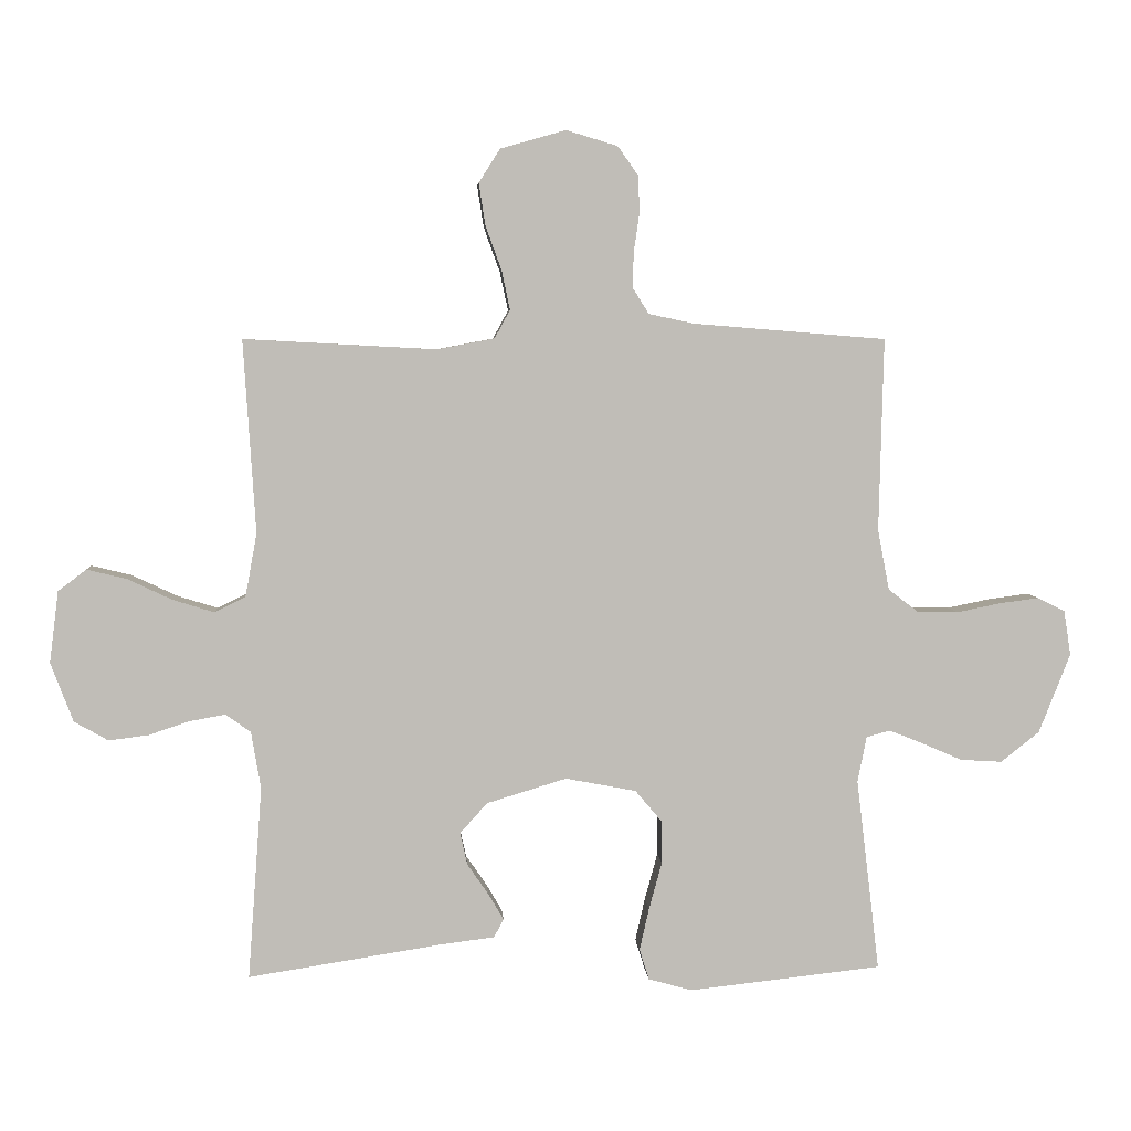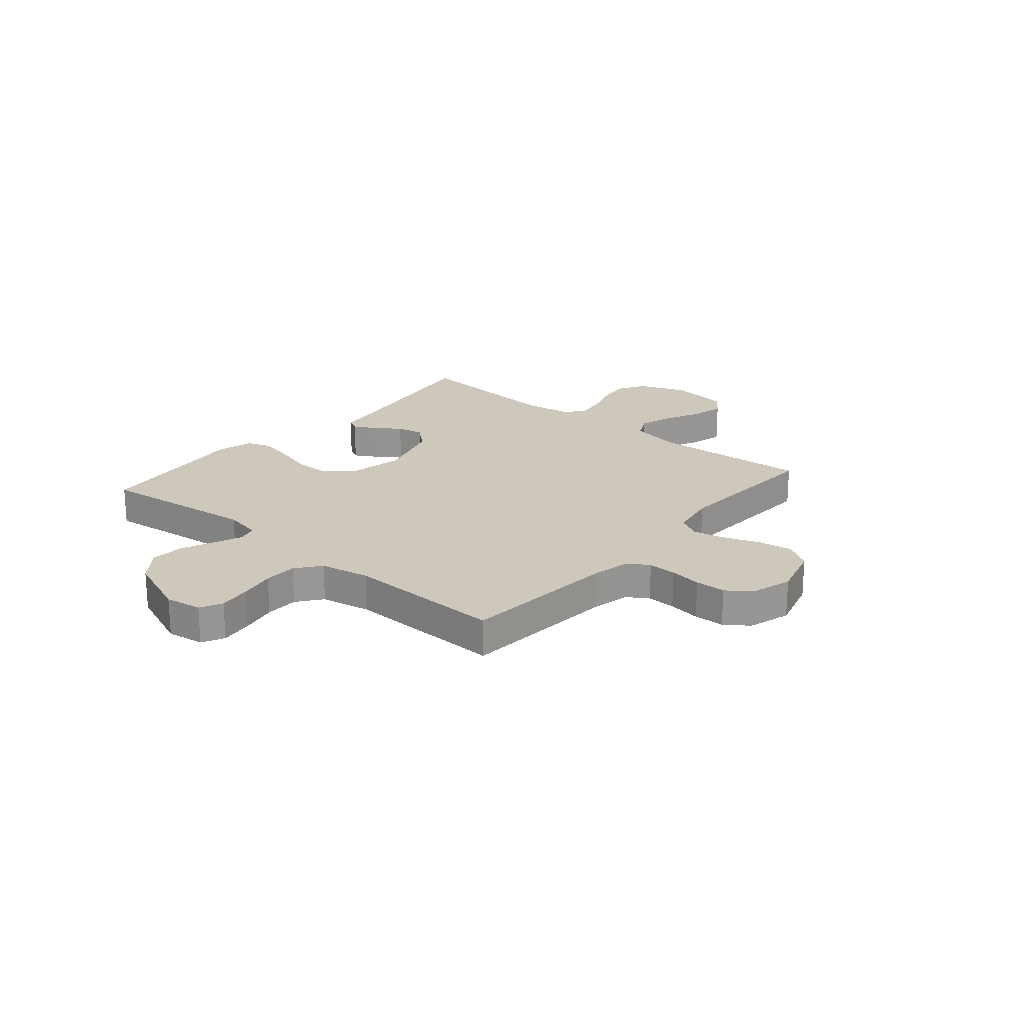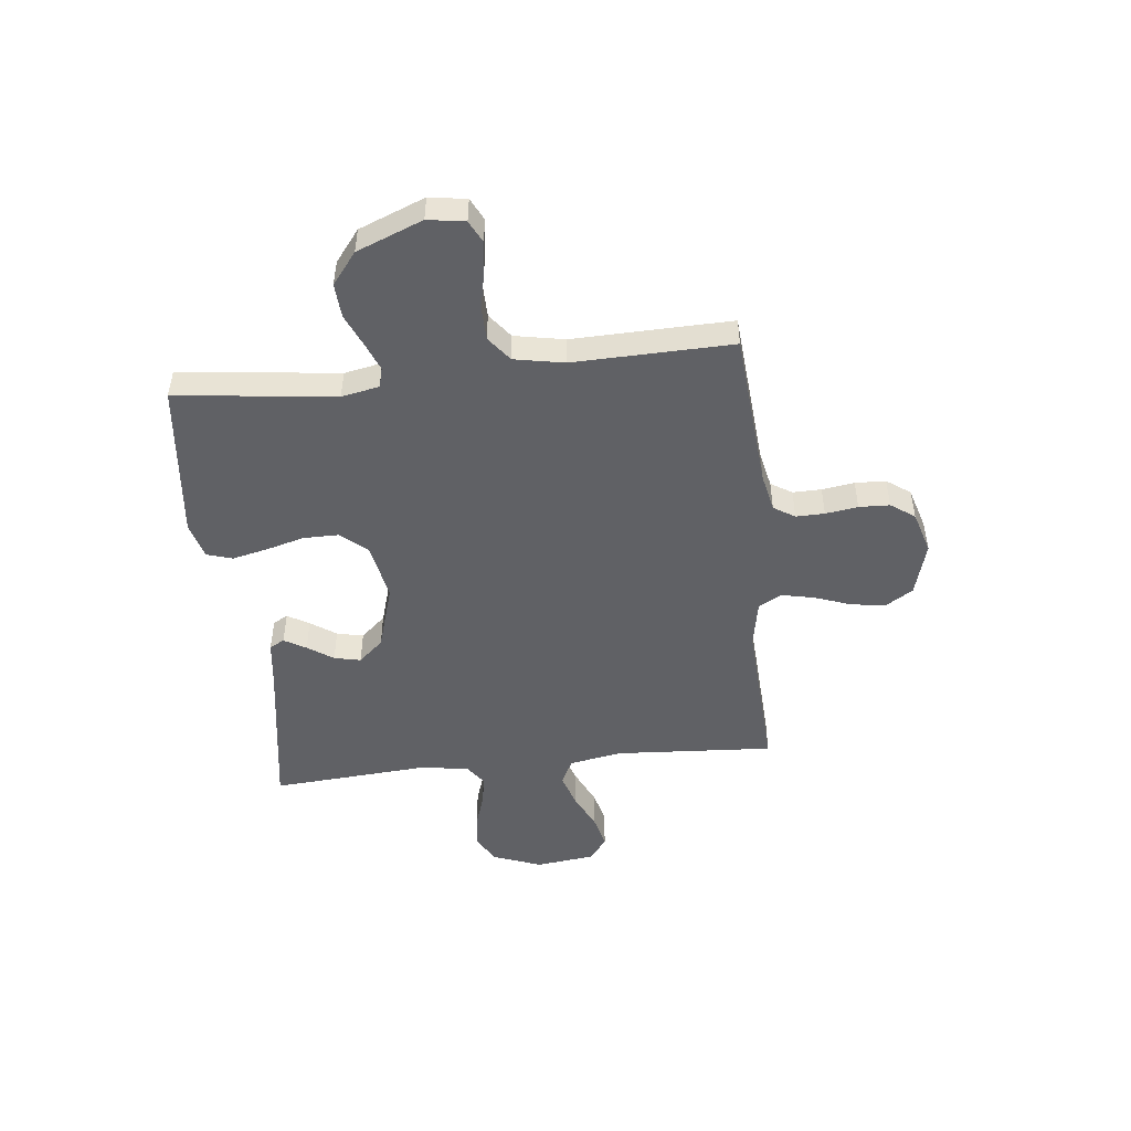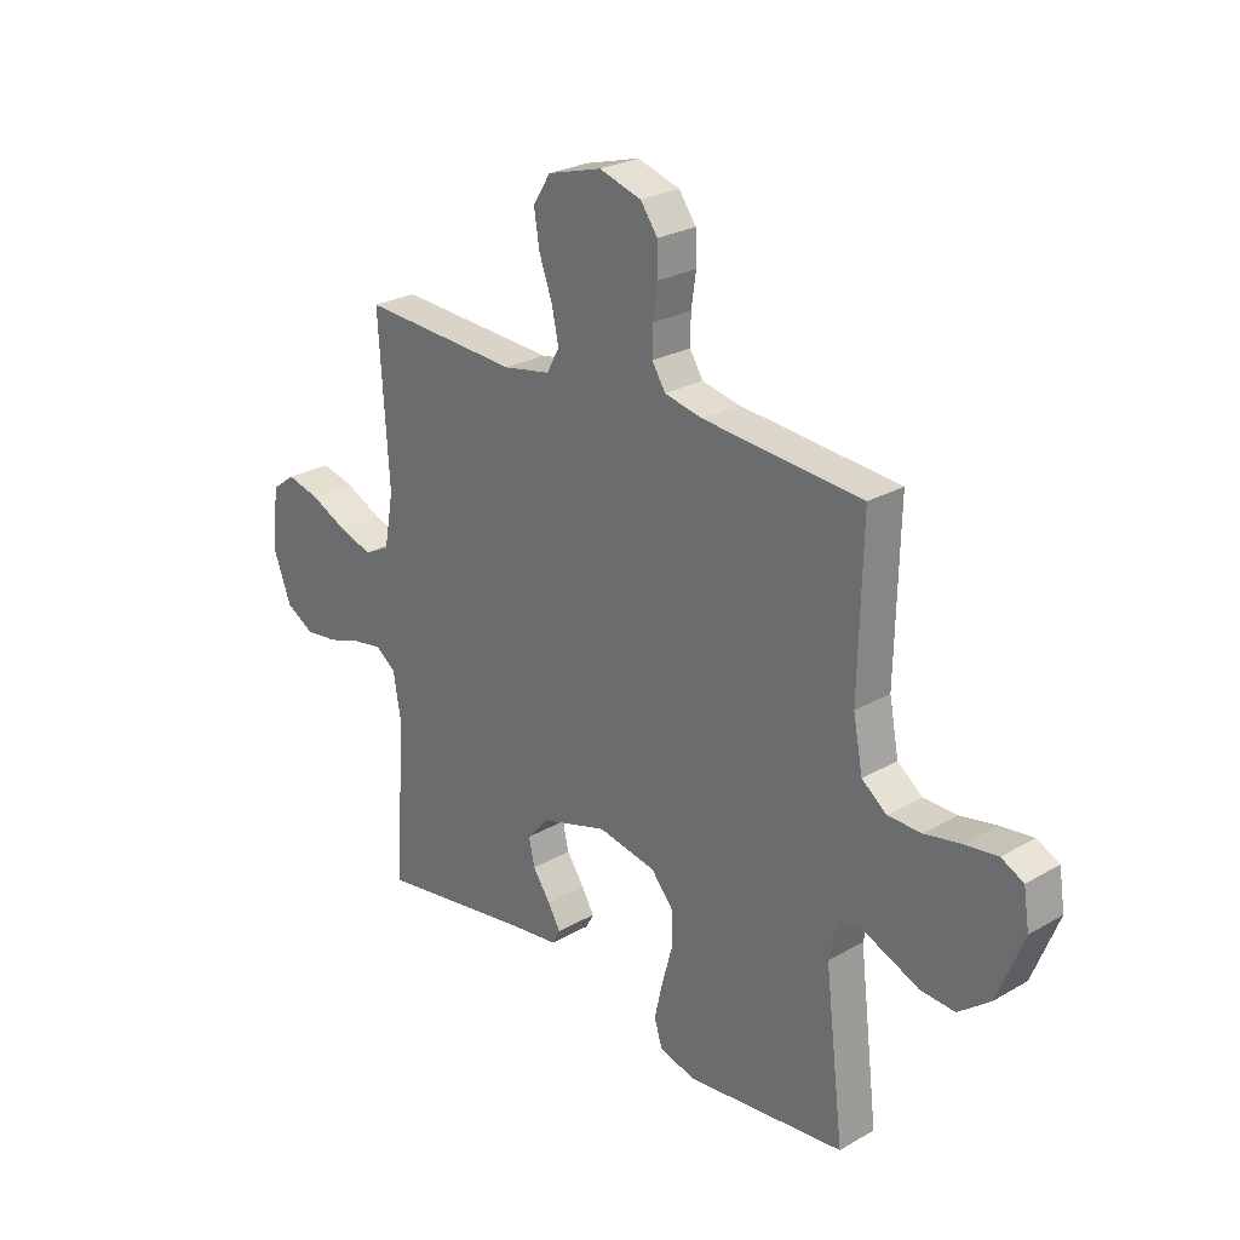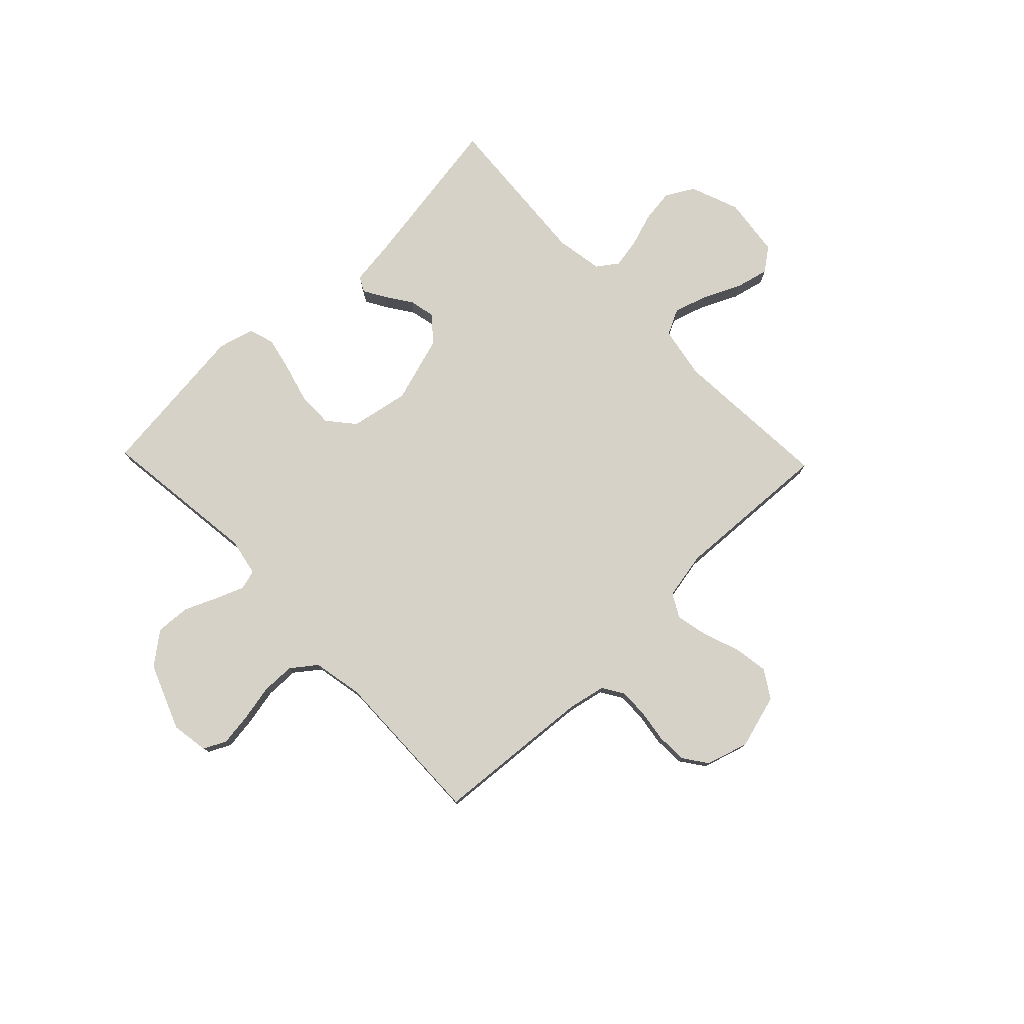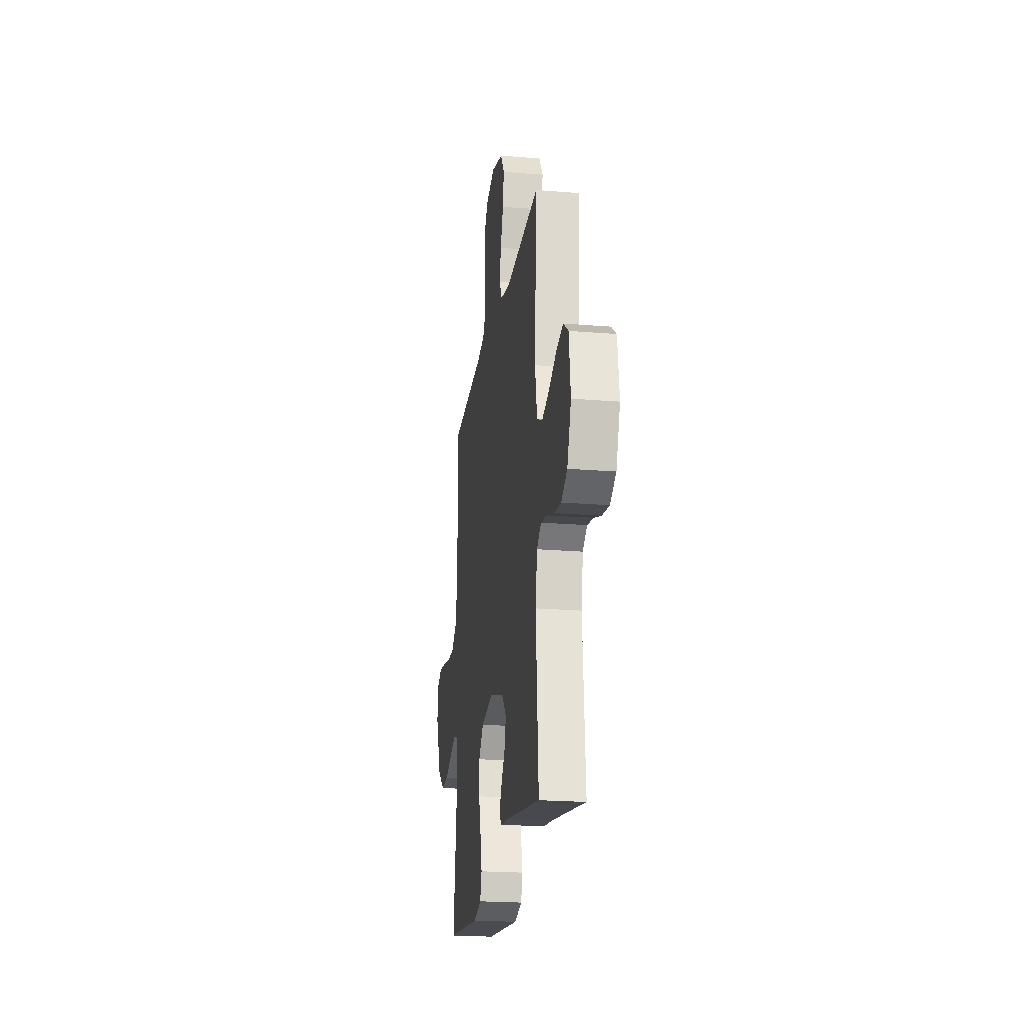
<metadata>
{"format":"obj","ext":"obj","renderer":"f3d","projection":"perspective","resolution":1024,"background":"white","views":[{"elev":4.9,"azim":176.1,"up":"+Z"},{"elev":21.8,"azim":-49.6,"up":"+Y"},{"elev":-48.9,"azim":-83.7,"up":"+Y"},{"elev":25.9,"azim":-132.5,"up":"+Z"},{"elev":77.7,"azim":-43.9,"up":"+Y"},{"elev":-21.5,"azim":81.6,"up":"+Z"}]}
</metadata>
<code>
v 0.5 0.07 0.5
v 0.481 0.07 0.2
v 0.499 0.07 0.101
v 0.547 0.07 0.077
v 0.611 0.07 0.097
v 0.681 0.07 0.13
v 0.743 0.07 0.145
v 0.787 0.07 0.112
v 0.801 0.07 0
v 0.766 0.07 -0.092
v 0.713 0.07 -0.122
v 0.651 0.07 -0.114
v 0.588 0.07 -0.093
v 0.532 0.07 -0.083
v 0.493 0.07 -0.111
v 0.478 0.07 -0.2
v 0.5 0.07 -0.5
v 0.2 0.07 -0.453
v 0.114 0.07 -0.442
v 0.099 0.07 -0.414
v 0.123 0.07 -0.373
v 0.156 0.07 -0.325
v 0.167 0.07 -0.275
v 0.125 0.07 -0.228
v 0 0.07 -0.19
v -0.11 0.07 -0.211
v -0.152 0.07 -0.261
v -0.152 0.07 -0.327
v -0.132 0.07 -0.4
v -0.117 0.07 -0.466
v -0.132 0.07 -0.514
v -0.2 0.07 -0.533
v -0.5 0.07 -0.5
v -0.464 0.07 -0.2
v -0.478 0.07 -0.129
v -0.515 0.07 -0.119
v -0.568 0.07 -0.14
v -0.63 0.07 -0.167
v -0.695 0.07 -0.171
v -0.755 0.07 -0.124
v -0.804 0.07 0
v -0.793 0.07 0.07
v -0.751 0.07 0.091
v -0.69 0.07 0.083
v -0.621 0.07 0.069
v -0.558 0.07 0.07
v -0.511 0.07 0.106
v -0.493 0.07 0.2
v -0.5 0.07 0.5
v -0.2 0.07 0.524
v -0.129 0.07 0.539
v -0.104 0.07 0.579
v -0.105 0.07 0.633
v -0.114 0.07 0.694
v -0.112 0.07 0.752
v -0.08 0.07 0.797
v 0 0.07 0.821
v 0.102 0.07 0.792
v 0.135 0.07 0.74
v 0.125 0.07 0.675
v 0.1 0.07 0.606
v 0.087 0.07 0.545
v 0.111 0.07 0.501
v 0.2 0.07 0.484
v 0.5 0 0.5
v 0.481 0 0.2
v 0.499 0 0.101
v 0.547 0 0.077
v 0.611 0 0.097
v 0.681 0 0.13
v 0.743 0 0.145
v 0.787 0 0.112
v 0.801 0 0
v 0.766 0 -0.092
v 0.713 0 -0.122
v 0.651 0 -0.114
v 0.588 0 -0.093
v 0.532 0 -0.083
v 0.493 0 -0.111
v 0.478 0 -0.2
v 0.5 0 -0.5
v 0.2 0 -0.453
v 0.114 0 -0.442
v 0.099 0 -0.414
v 0.123 0 -0.373
v 0.156 0 -0.325
v 0.167 0 -0.275
v 0.125 0 -0.228
v 0 0 -0.19
v -0.11 0 -0.211
v -0.152 0 -0.261
v -0.152 0 -0.327
v -0.132 0 -0.4
v -0.117 0 -0.466
v -0.132 0 -0.514
v -0.2 0 -0.533
v -0.5 0 -0.5
v -0.464 0 -0.2
v -0.478 0 -0.129
v -0.515 0 -0.119
v -0.568 0 -0.14
v -0.63 0 -0.167
v -0.695 0 -0.171
v -0.755 0 -0.124
v -0.804 0 0
v -0.793 0 0.07
v -0.751 0 0.091
v -0.69 0 0.083
v -0.621 0 0.069
v -0.558 0 0.07
v -0.511 0 0.106
v -0.493 0 0.2
v -0.5 0 0.5
v -0.2 0 0.524
v -0.129 0 0.539
v -0.104 0 0.579
v -0.105 0 0.633
v -0.114 0 0.694
v -0.112 0 0.752
v -0.08 0 0.797
v 0 0 0.821
v 0.102 0 0.792
v 0.135 0 0.74
v 0.125 0 0.675
v 0.1 0 0.606
v 0.087 0 0.545
v 0.111 0 0.501
v 0.2 0 0.484
f 58 59 60 61
f 58 61 62
f 57 58 62
f 56 57 62
f 53 54 55 56
f 52 53 56 62
f 51 52 62 63
f 48 49 50
f 47 48 50 51
f 42 43 44 45
f 40 41 42 45
f 40 45 46
f 37 38 39 40
f 36 37 40 46
f 35 36 46 47
f 31 32 33 34
f 28 29 30 31
f 28 31 34 35
f 19 20 21 22
f 18 19 22
f 16 17 18 22
f 15 16 22 23
f 14 15 23 24
f 10 11 12 13
f 10 13 14
f 9 10 14
f 8 9 14
f 5 6 7 8
f 4 5 8 14
f 3 4 14 24
f 64 1 2
f 27 28 35 47
f 26 27 47 51
f 25 26 51 63
f 24 25 63 64
f 2 3 24 64
f 125 124 123 122
f 126 125 122
f 126 122 121
f 126 121 120
f 120 119 118 117
f 126 120 117 116
f 127 126 116 115
f 114 113 112
f 115 114 112 111
f 109 108 107 106
f 109 106 105 104
f 110 109 104
f 104 103 102 101
f 110 104 101 100
f 111 110 100 99
f 98 97 96 95
f 95 94 93 92
f 99 98 95 92
f 86 85 84 83
f 86 83 82
f 86 82 81 80
f 87 86 80 79
f 88 87 79 78
f 77 76 75 74
f 78 77 74
f 78 74 73
f 78 73 72
f 72 71 70 69
f 78 72 69 68
f 88 78 68 67
f 66 65 128
f 111 99 92 91
f 115 111 91 90
f 127 115 90 89
f 128 127 89 88
f 128 88 67 66
f 1 65 66 2
f 2 66 67 3
f 3 67 68 4
f 4 68 69 5
f 5 69 70 6
f 6 70 71 7
f 7 71 72 8
f 8 72 73 9
f 9 73 74 10
f 10 74 75 11
f 11 75 76 12
f 12 76 77 13
f 13 77 78 14
f 14 78 79 15
f 15 79 80 16
f 16 80 81 17
f 17 81 82 18
f 18 82 83 19
f 19 83 84 20
f 20 84 85 21
f 21 85 86 22
f 22 86 87 23
f 23 87 88 24
f 24 88 89 25
f 25 89 90 26
f 26 90 91 27
f 27 91 92 28
f 28 92 93 29
f 29 93 94 30
f 30 94 95 31
f 31 95 96 32
f 32 96 97 33
f 33 97 98 34
f 34 98 99 35
f 35 99 100 36
f 36 100 101 37
f 37 101 102 38
f 38 102 103 39
f 39 103 104 40
f 40 104 105 41
f 41 105 106 42
f 42 106 107 43
f 43 107 108 44
f 44 108 109 45
f 45 109 110 46
f 46 110 111 47
f 47 111 112 48
f 48 112 113 49
f 49 113 114 50
f 50 114 115 51
f 51 115 116 52
f 52 116 117 53
f 53 117 118 54
f 54 118 119 55
f 55 119 120 56
f 56 120 121 57
f 57 121 122 58
f 58 122 123 59
f 59 123 124 60
f 60 124 125 61
f 61 125 126 62
f 62 126 127 63
f 63 127 128 64
f 64 128 65 1

</code>
